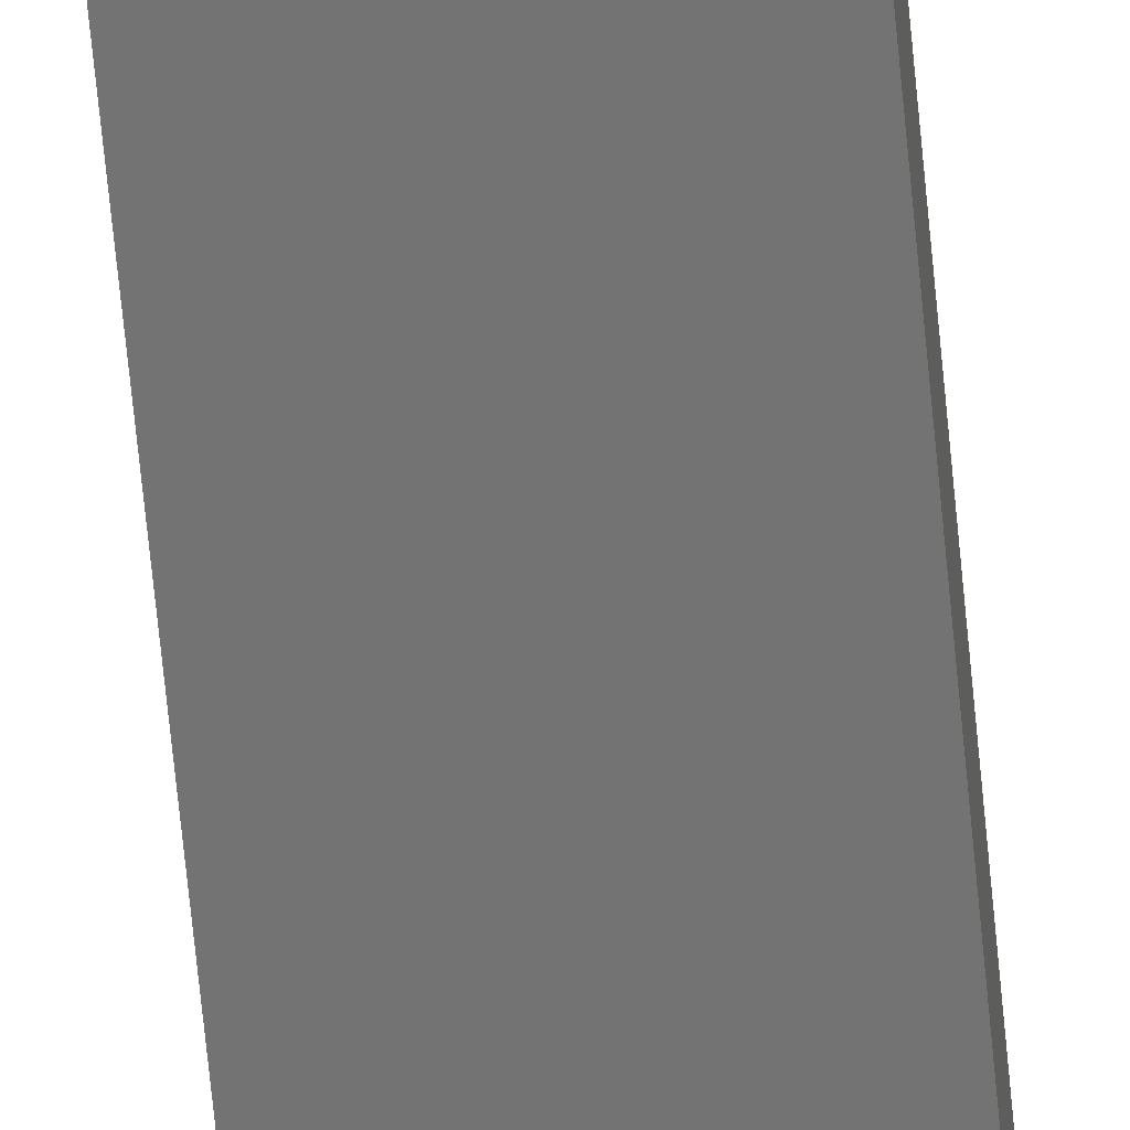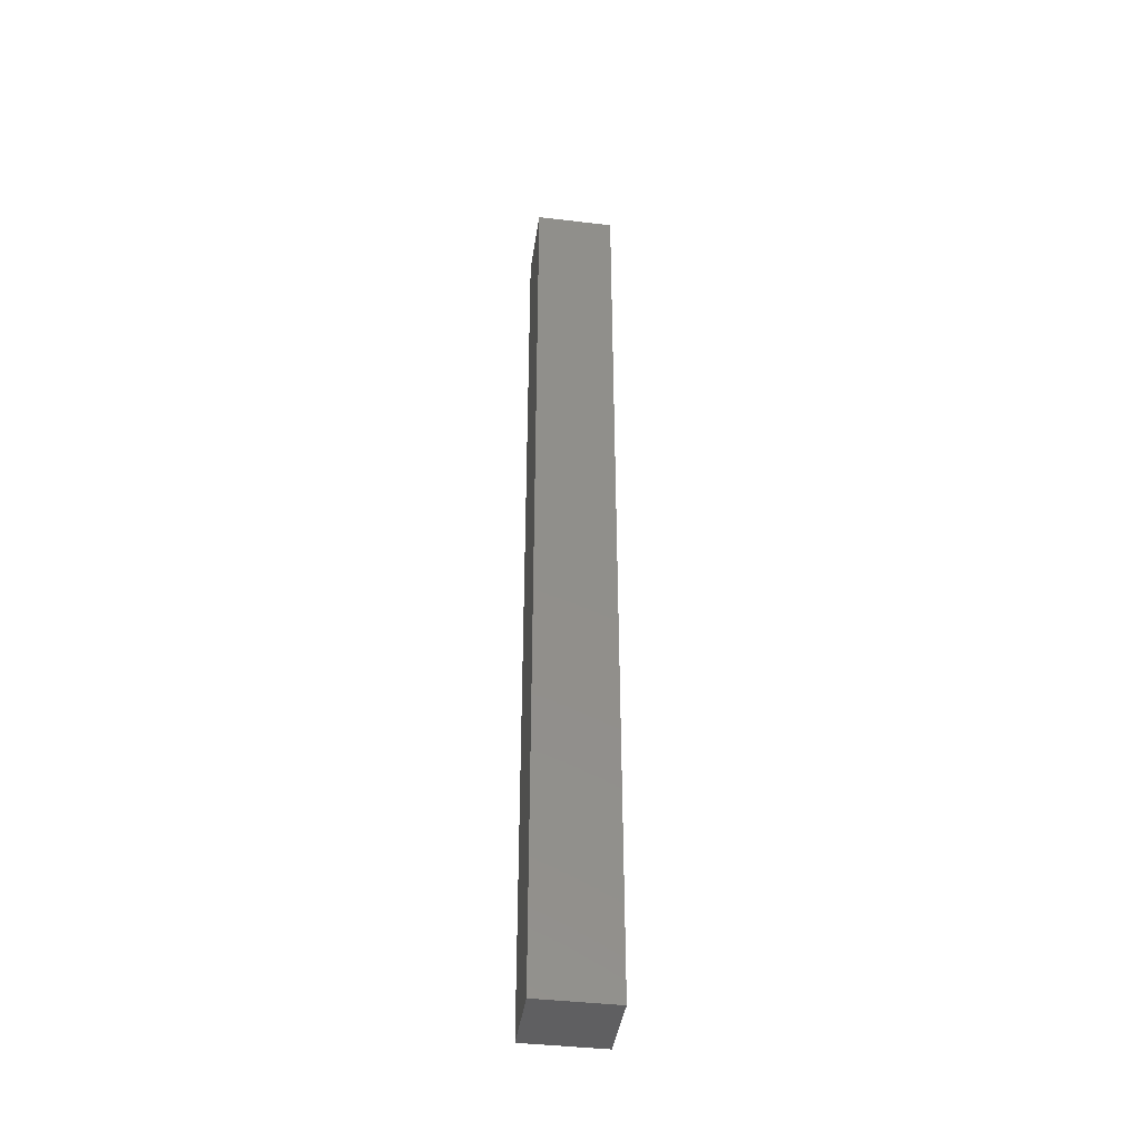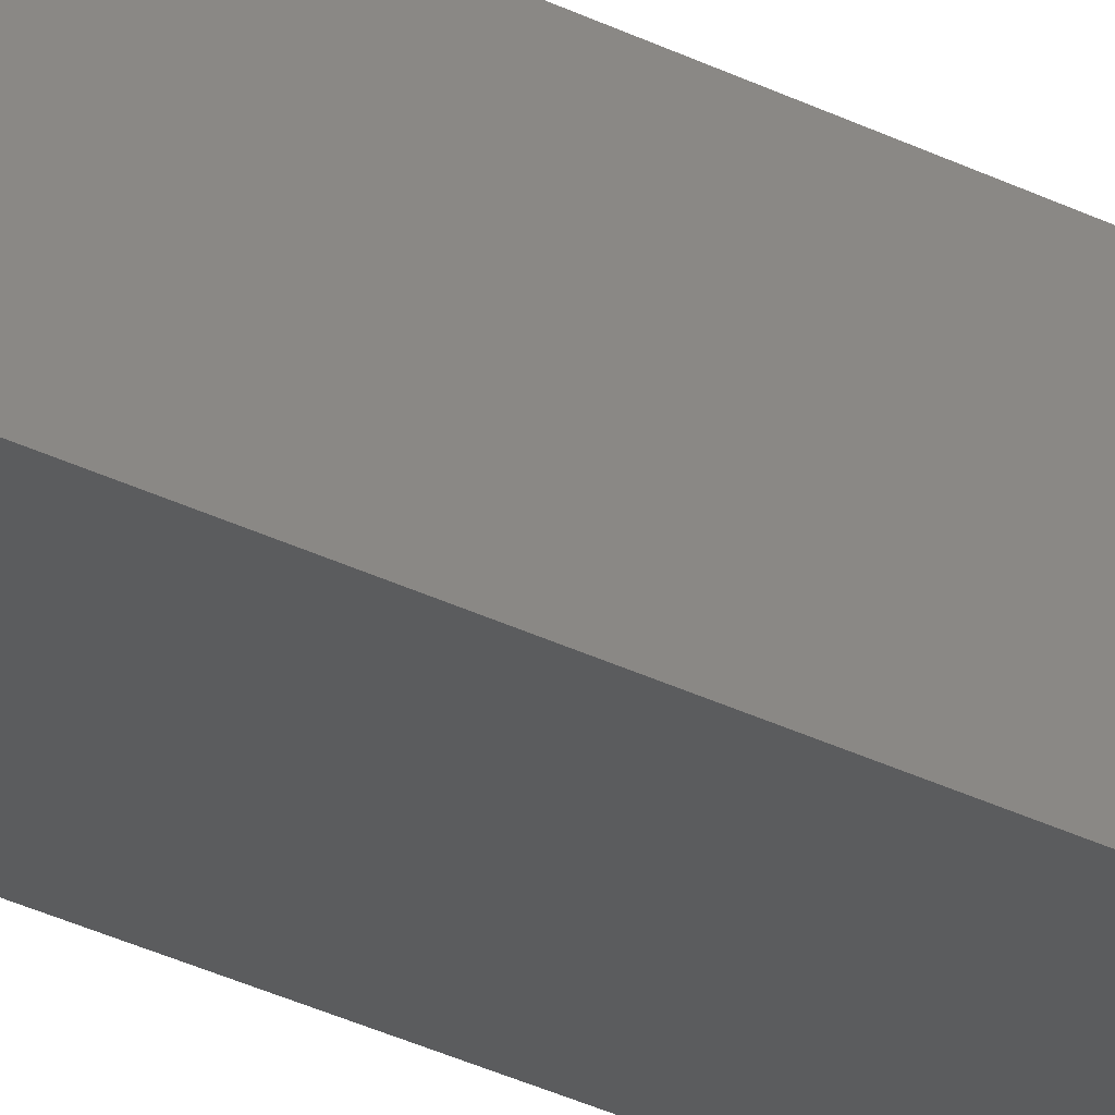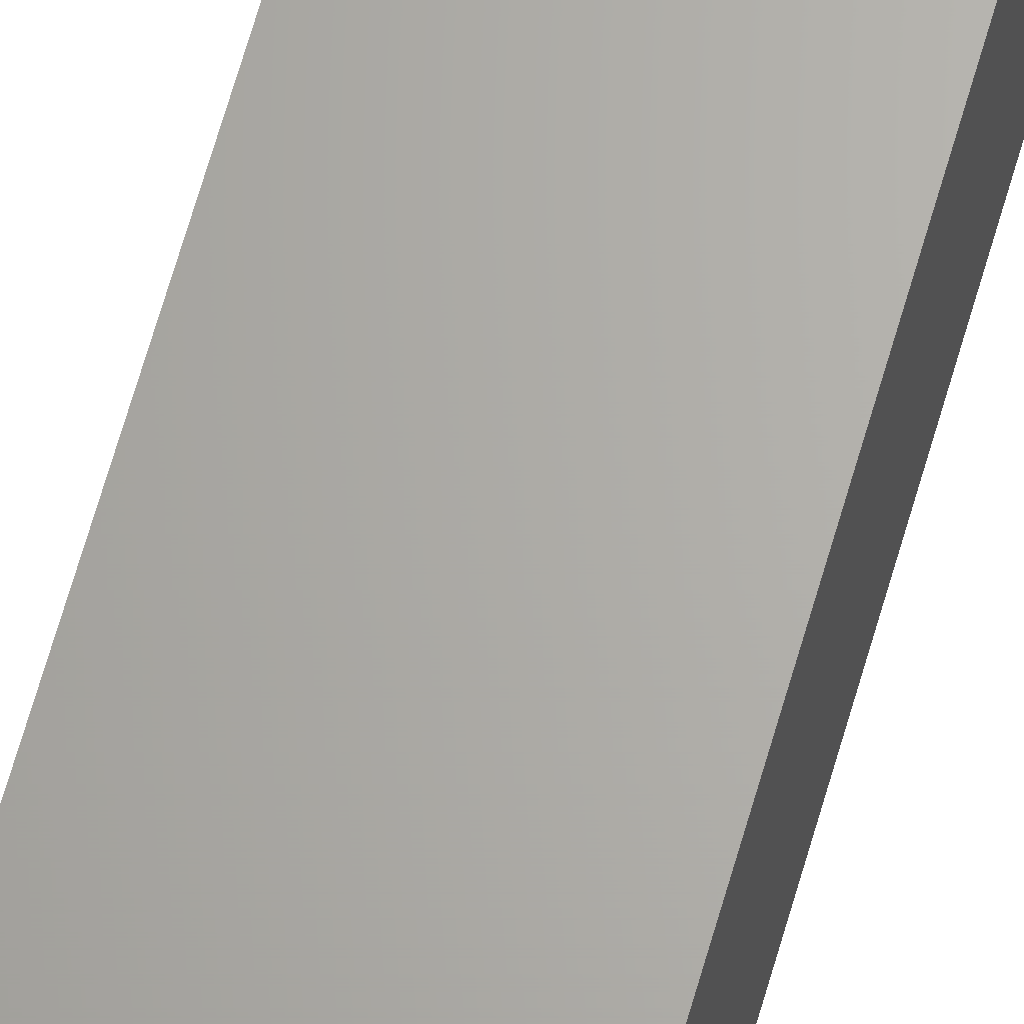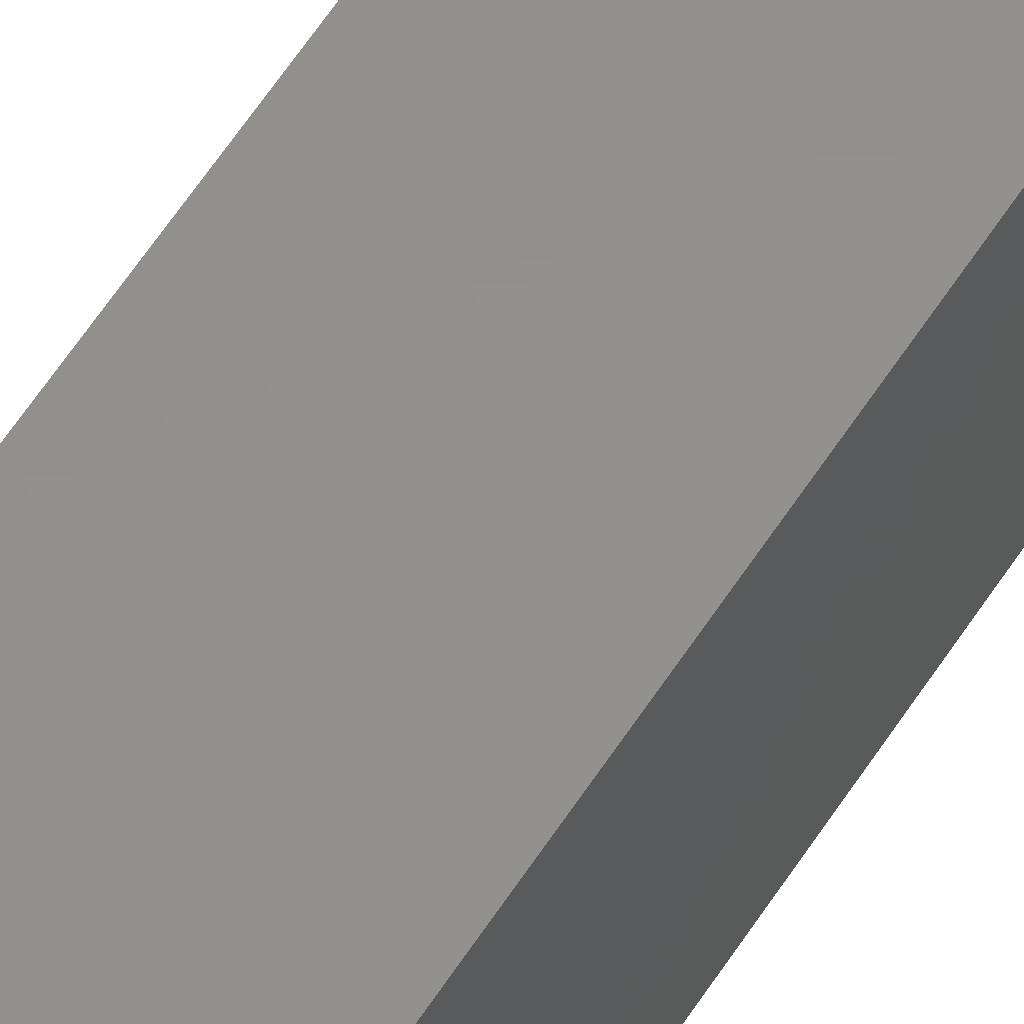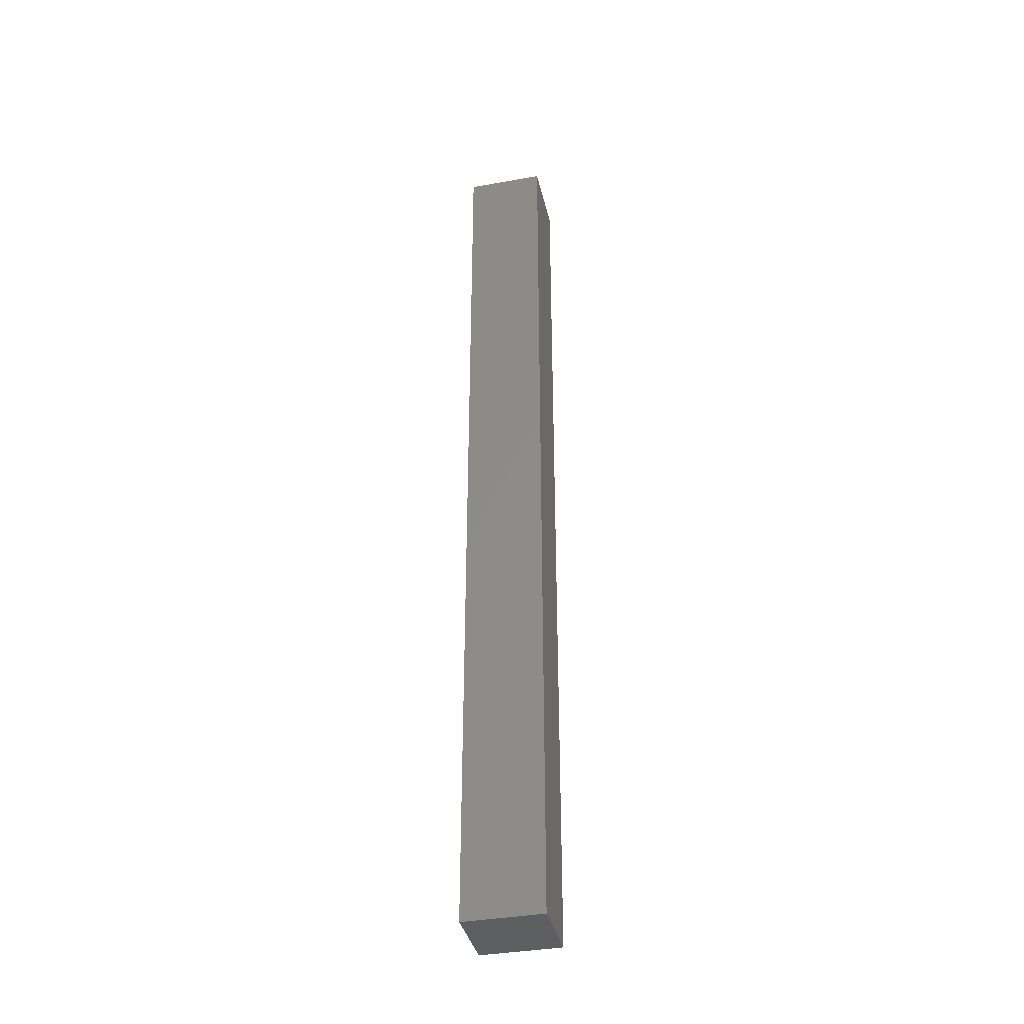
<metadata>
{"format":"stl","ext":"stl","renderer":"f3d","projection":"perspective","resolution":1024,"background":"white","views":[{"elev":-65.4,"azim":5.4,"up":"+Z"},{"elev":-41.1,"azim":-8.2,"up":"+Y"},{"elev":-28.3,"azim":-128.2,"up":"+Z"},{"elev":65.4,"azim":15.9,"up":"+Z"},{"elev":54.4,"azim":31.0,"up":"+Z"},{"elev":-37.6,"azim":-167.1,"up":"+Y"}]}
</metadata>
<code>
# stl→obj: 16 verts, 28 faces
v -0.0625 0.75 0.09375
v -0.03125 0.75 0.0625
v -0.0625 0.75 -0.02344
v -0.03125 0.75 0.007812
v 0.06332 0.75 -0.02344
v 0.03207 0.75 0.007812
v 0.06332 0.75 0.09375
v 0.03207 0.75 0.0625
v 0.03207 -0.7422 0.0625
v 0.03207 -0.7422 0.007812
v -0.03125 -0.7422 0.0625
v -0.03125 -0.7422 0.007812
v -0.0625 -0.7734 0.09375
v -0.0625 -0.7734 -0.02344
v 0.06332 -0.7734 0.09375
v 0.06332 -0.7734 -0.02344
f 1 2 3
f 3 2 4
f 3 4 5
f 5 4 6
f 5 6 7
f 7 6 8
f 7 8 1
f 1 8 2
f 9 8 10
f 10 8 6
f 2 11 4
f 4 11 12
f 12 10 4
f 4 10 6
f 11 2 9
f 9 2 8
f 13 14 15
f 15 14 16
f 15 16 7
f 7 16 5
f 1 3 13
f 13 3 14
f 14 3 16
f 16 3 5
f 13 15 1
f 1 15 7
f 11 9 12
f 12 9 10

</code>
